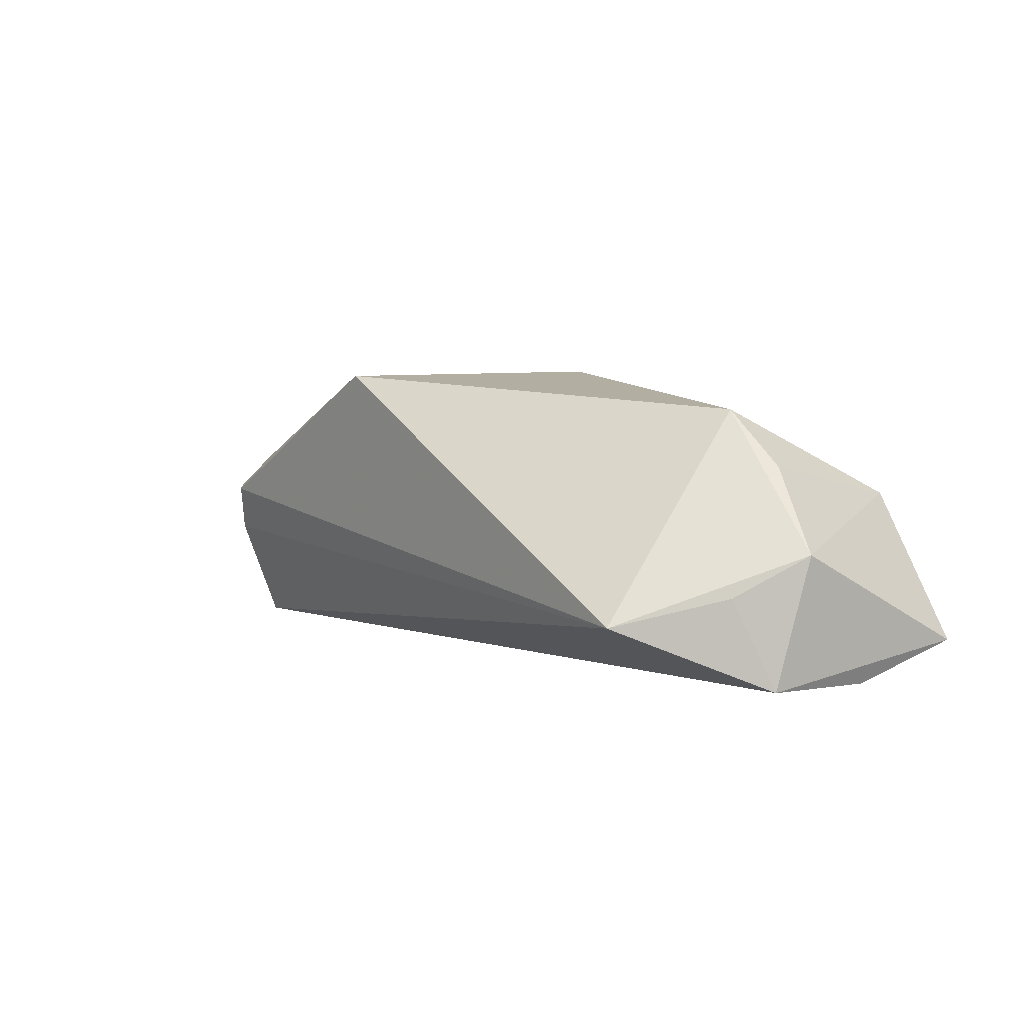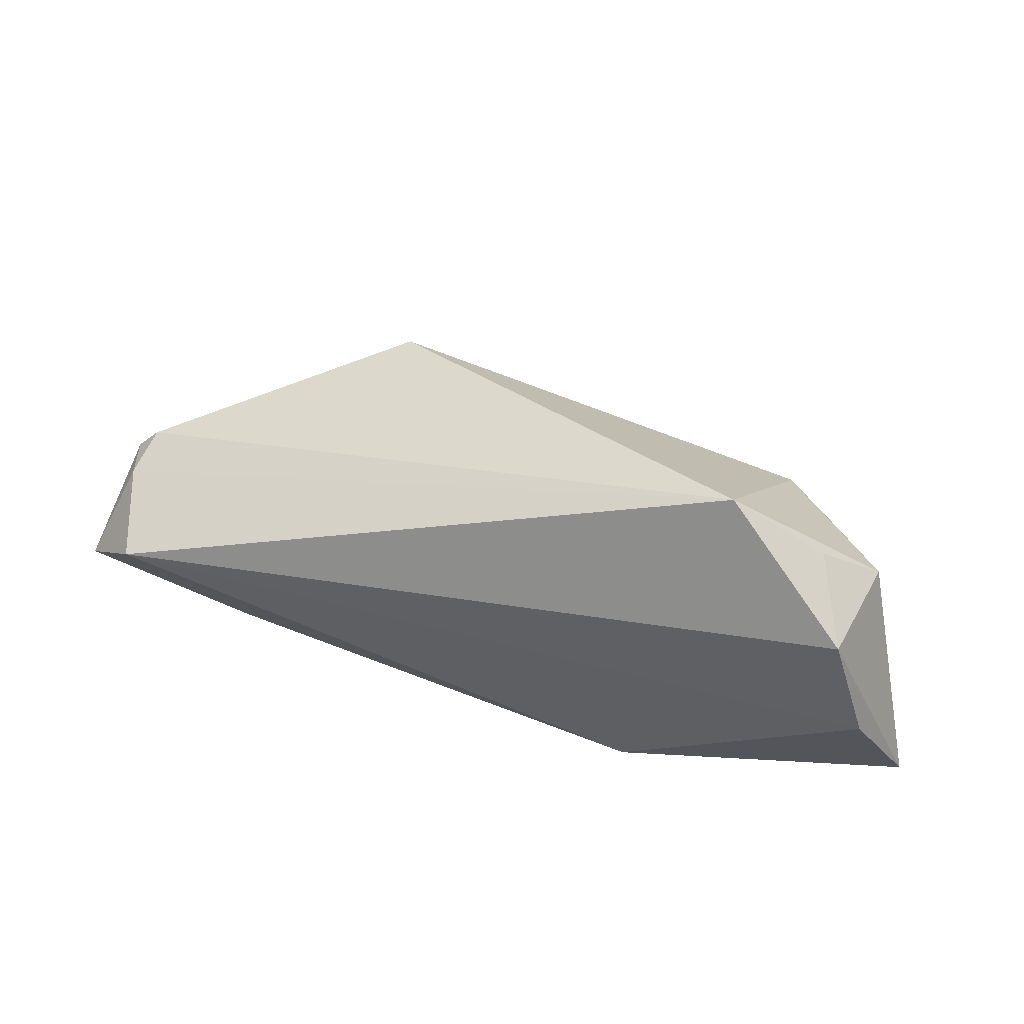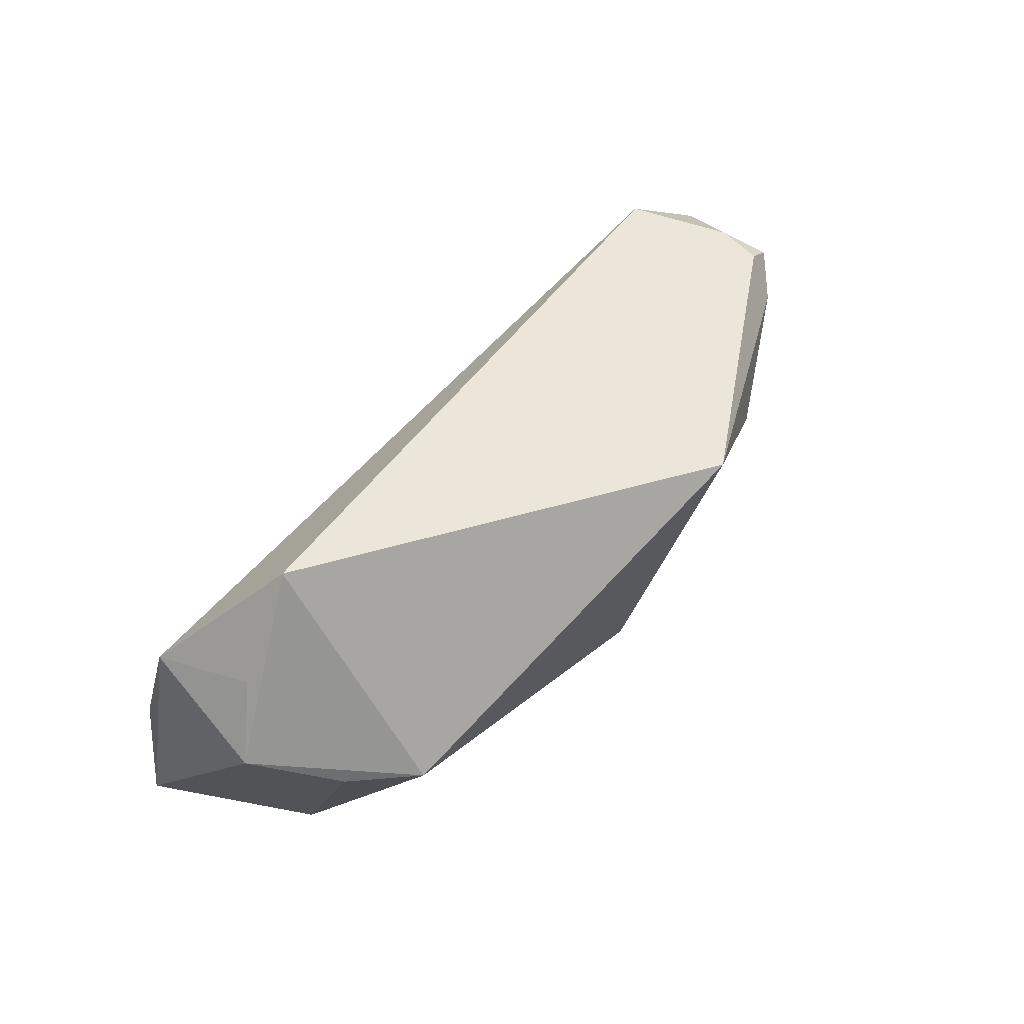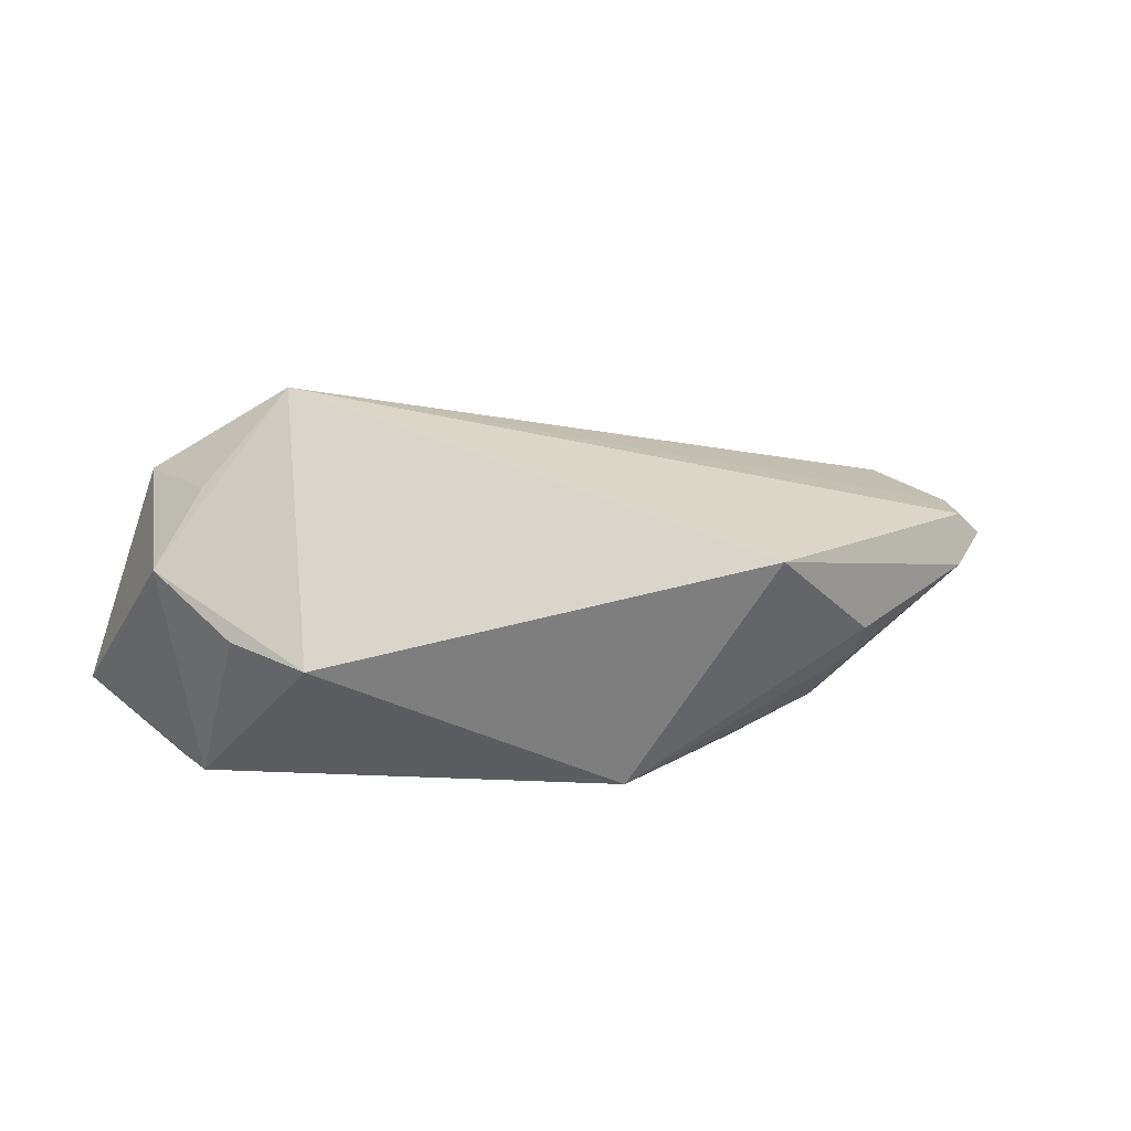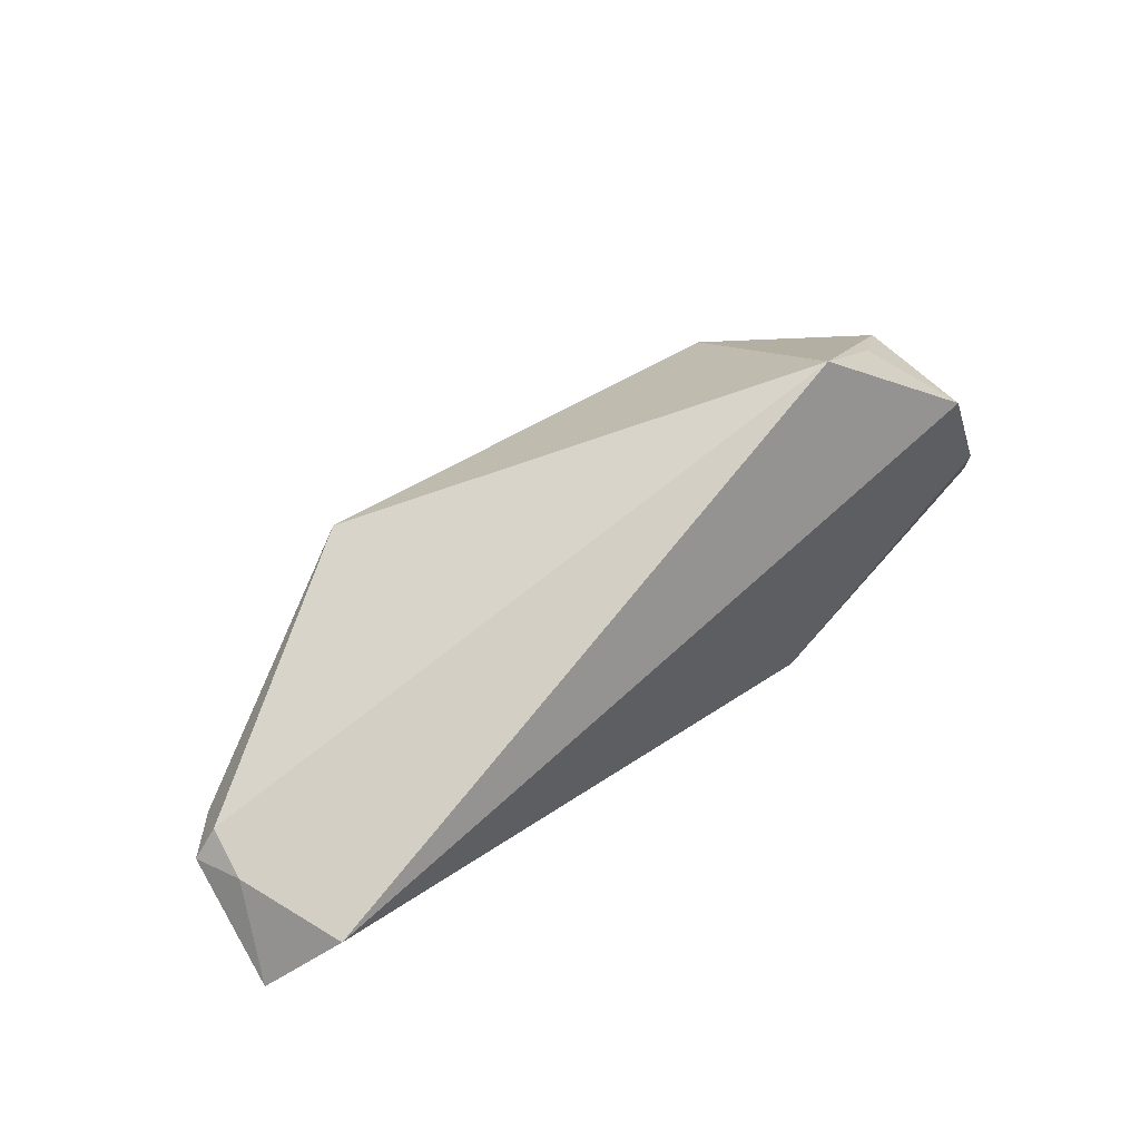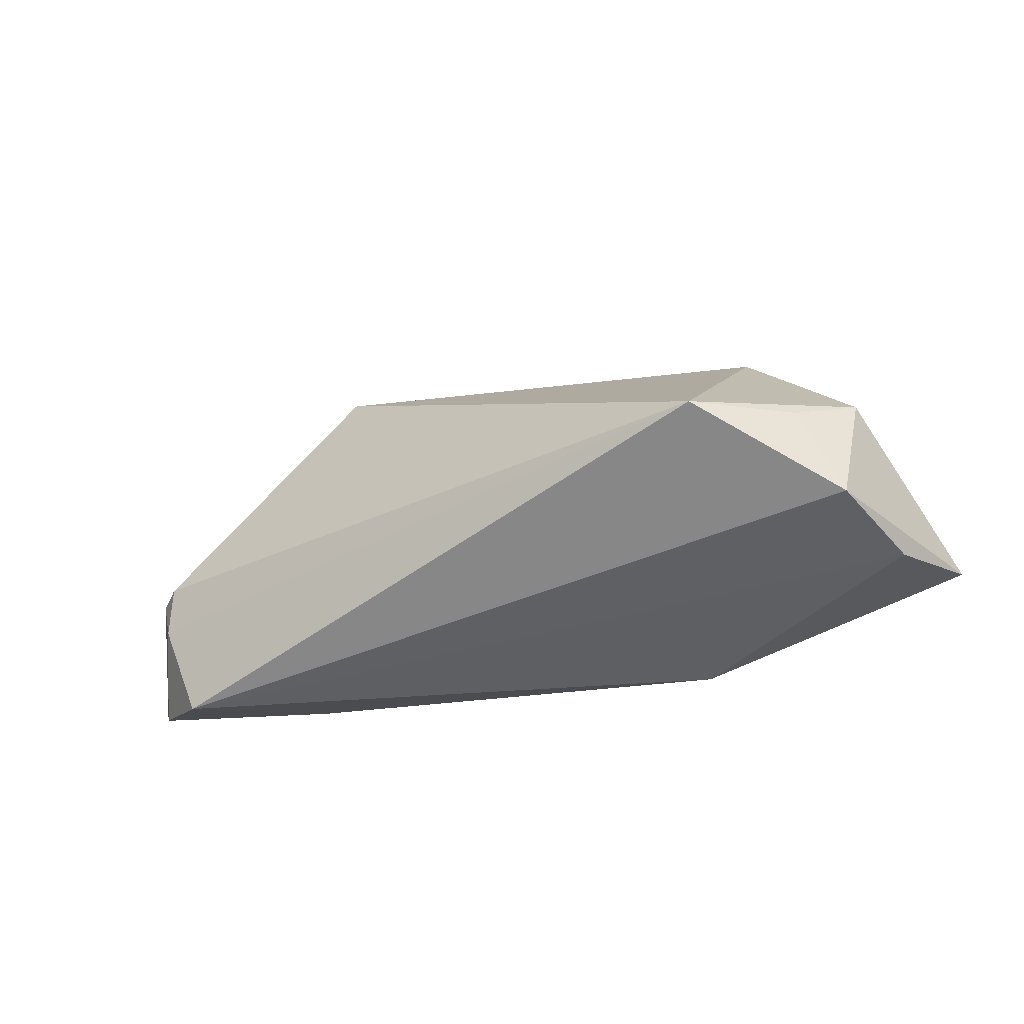
<metadata>
{"format":"obj","ext":"obj","renderer":"f3d","projection":"perspective","resolution":1024,"background":"white","views":[{"elev":6.4,"azim":-145.0,"up":"+Z"},{"elev":49.9,"azim":-162.3,"up":"+Y"},{"elev":69.8,"azim":-49.0,"up":"+Y"},{"elev":33.6,"azim":-16.2,"up":"+Y"},{"elev":56.0,"azim":139.6,"up":"+Y"},{"elev":-39.6,"azim":-161.5,"up":"+Z"}]}
</metadata>
<code>
v -0.04759 0.01339 0.0009503
v 0.04102 -0.001387 0.01769
v 0.04032 -0.006981 0.01573
v -0.05665 -0.01062 -0.01262
v 0.05923 -0.001403 0.00743
v -0.01707 -0.0206 -0.01048
v -0.04628 -0.0206 -0.005219
v 0.0662 -0.008922 -0.01267
v -0.05002 0.002587 -0.01726
v 0.06095 0.003573 0.002552
v 0.02704 0.01437 0.02227
v -0.03244 0.007393 0.01887
v -0.028 0.03128 -0.007937
v 0.04188 -0.01482 -0.01274
v 0.05728 -0.000467 -0.01763
v 0.01406 -0.0206 -0.01137
v 0.03625 -0.01471 0.01257
v -0.01837 -0.01745 -0.01763
v 0.006909 -0.01605 0.02247
v -0.04018 0.02078 -0.004389
v 0.02441 -0.01785 0.01426
v -0.04019 0.008298 0.01157
v -0.04499 0.01755 -0.01658
v 0.06427 -0.0001087 0.002464
v -0.0447 -0.01434 0.006533
v 0.06213 0.001558 -0.003966
f 13 11 10
f 7 21 19
f 16 21 7
f 8 21 14
f 14 21 16
f 1 23 4
f 19 11 12
f 12 11 13
f 13 1 12
f 12 1 22
f 13 10 26
f 8 26 24
f 24 26 10
f 16 7 6
f 4 7 25
f 25 1 4
f 22 1 25
f 25 12 22
f 25 7 19
f 19 12 25
f 18 14 16
f 16 6 18
f 18 7 4
f 18 6 7
f 13 23 20
f 20 1 13
f 23 1 20
f 17 21 8
f 19 21 17
f 5 10 11
f 5 24 10
f 8 24 5
f 5 17 8
f 4 23 9
f 9 18 4
f 8 14 15
f 14 18 15
f 15 26 8
f 13 26 15
f 15 23 13
f 15 9 23
f 18 9 15
f 2 5 11
f 2 11 19
f 17 5 3
f 5 2 3
f 19 17 3
f 3 2 19

</code>
